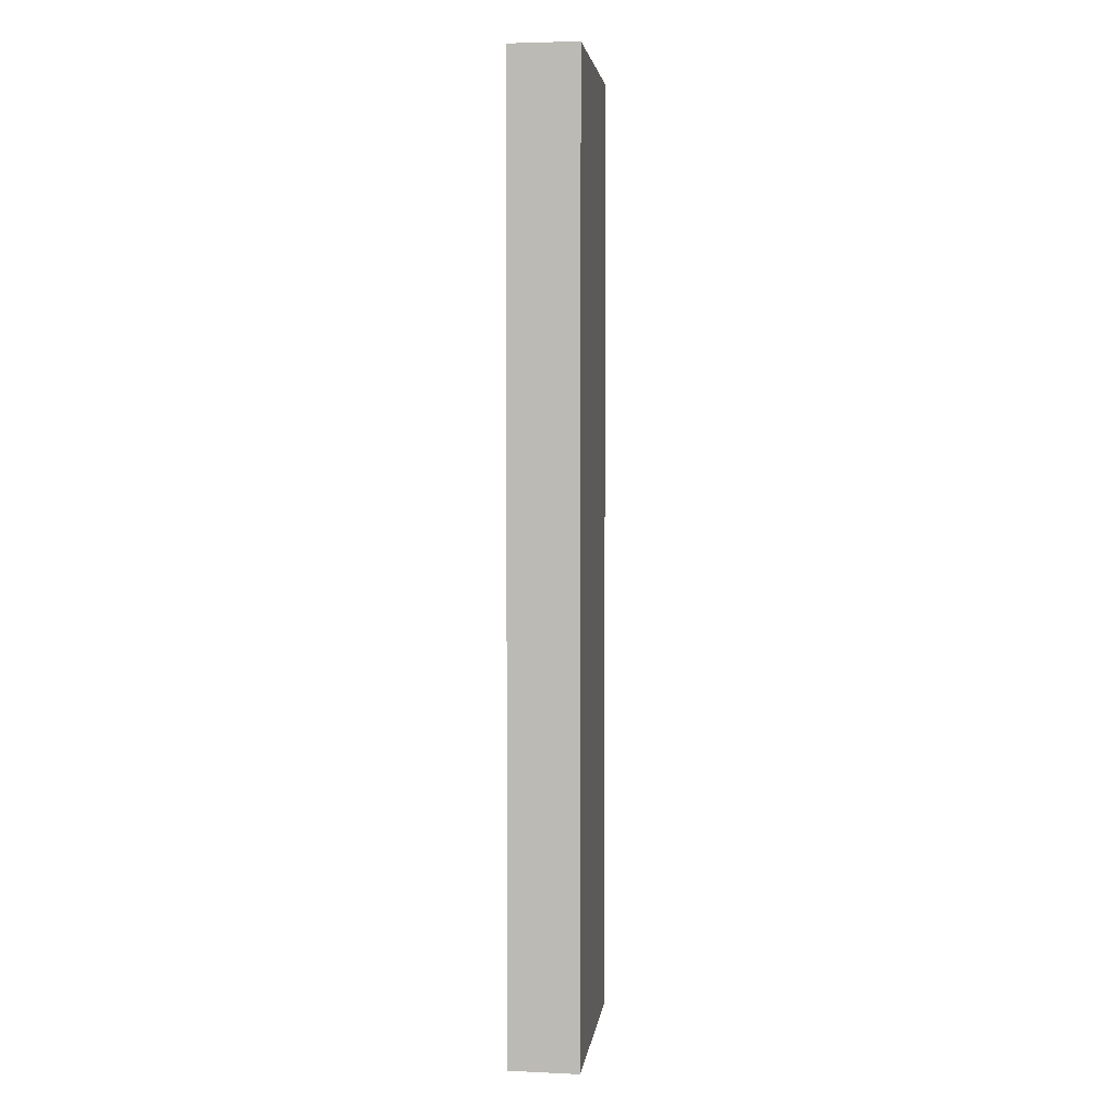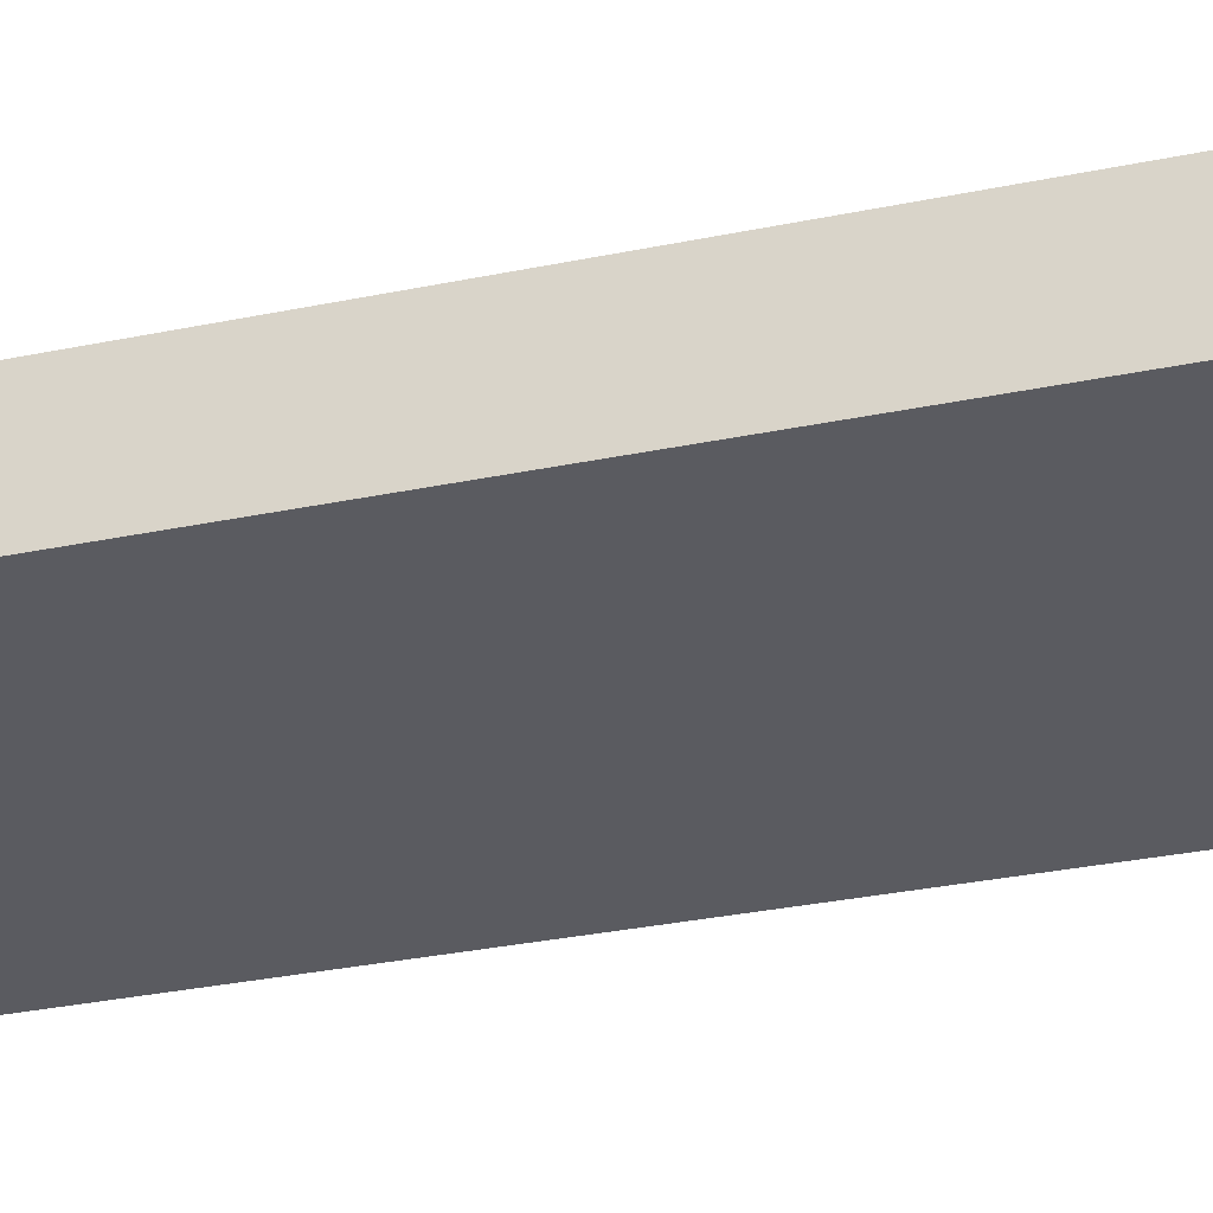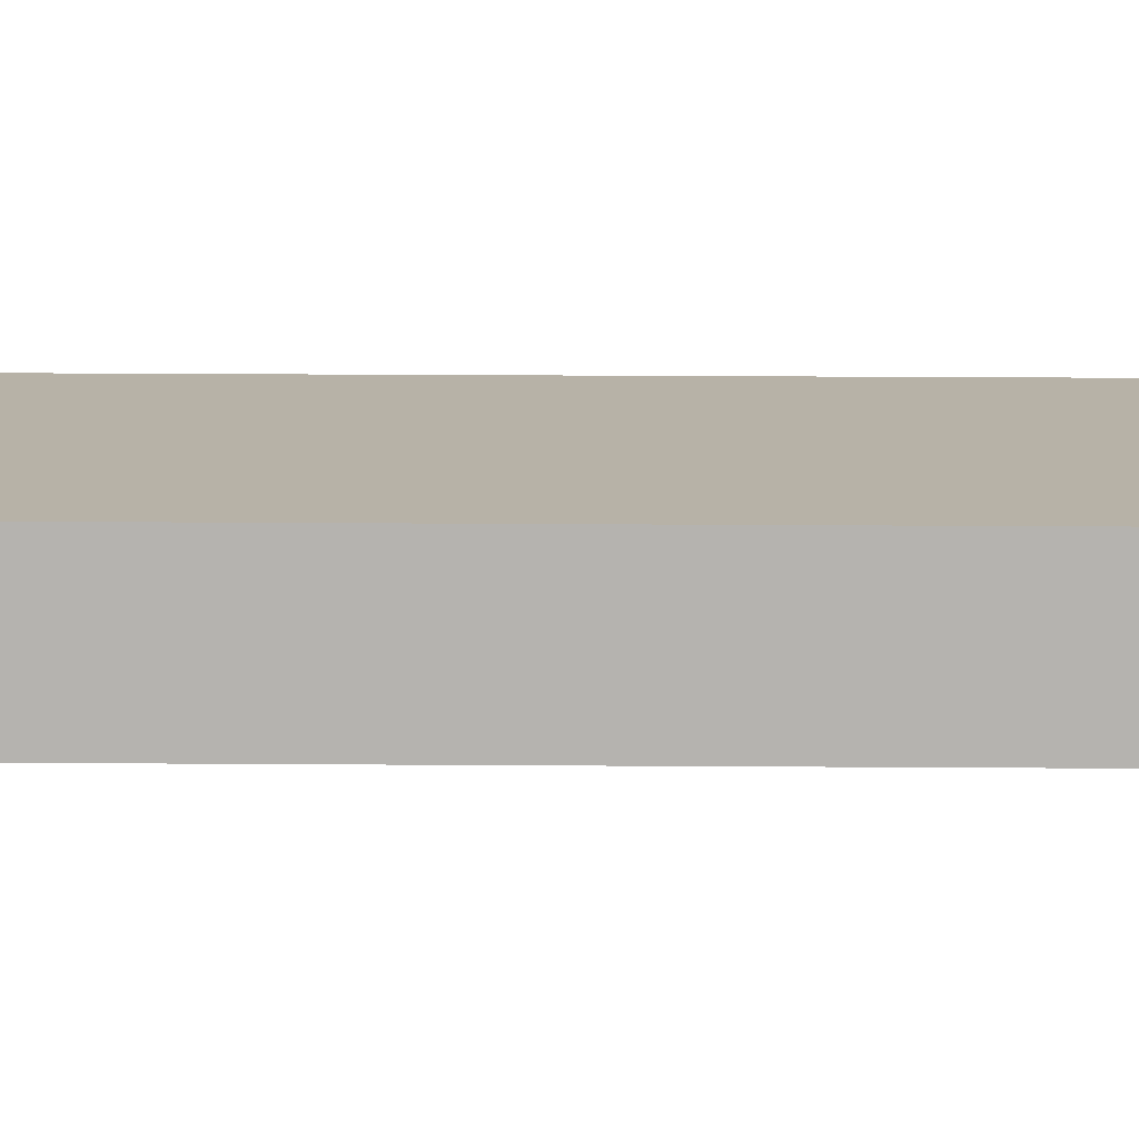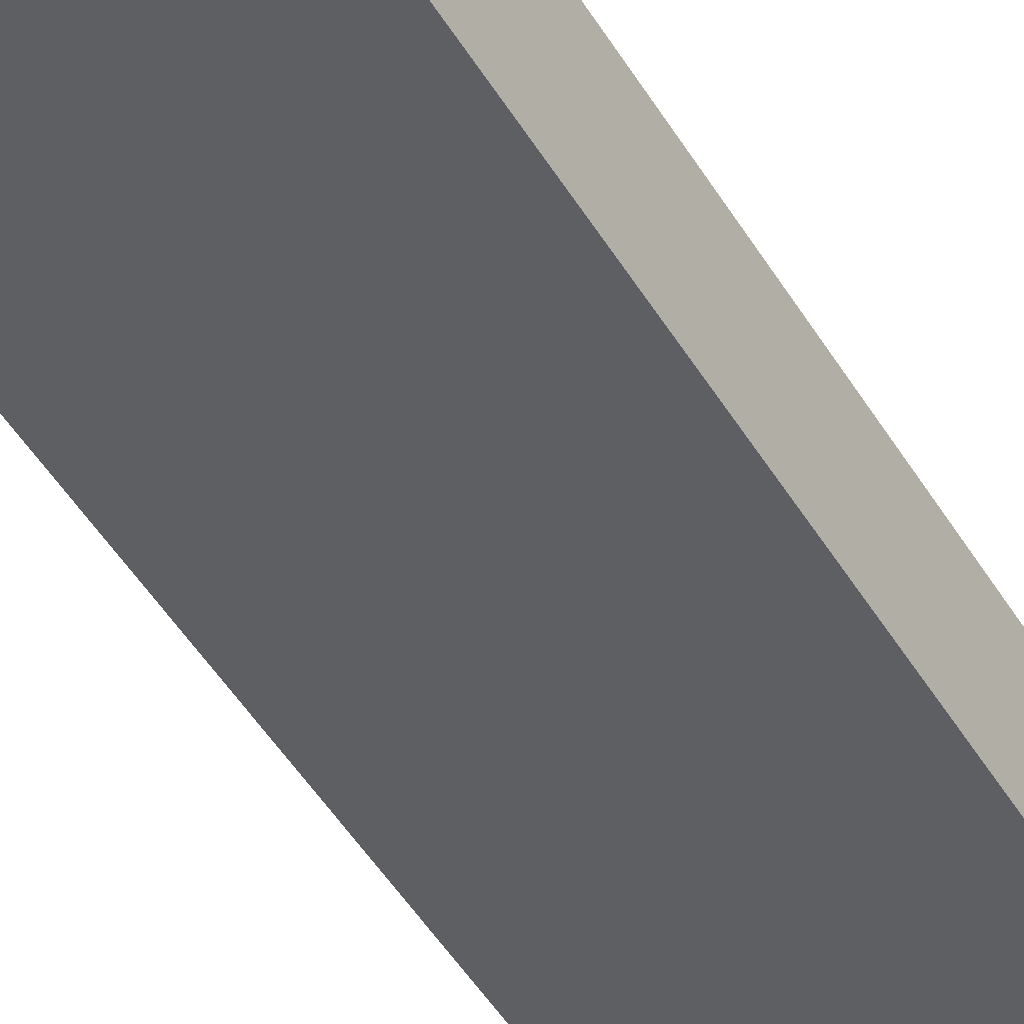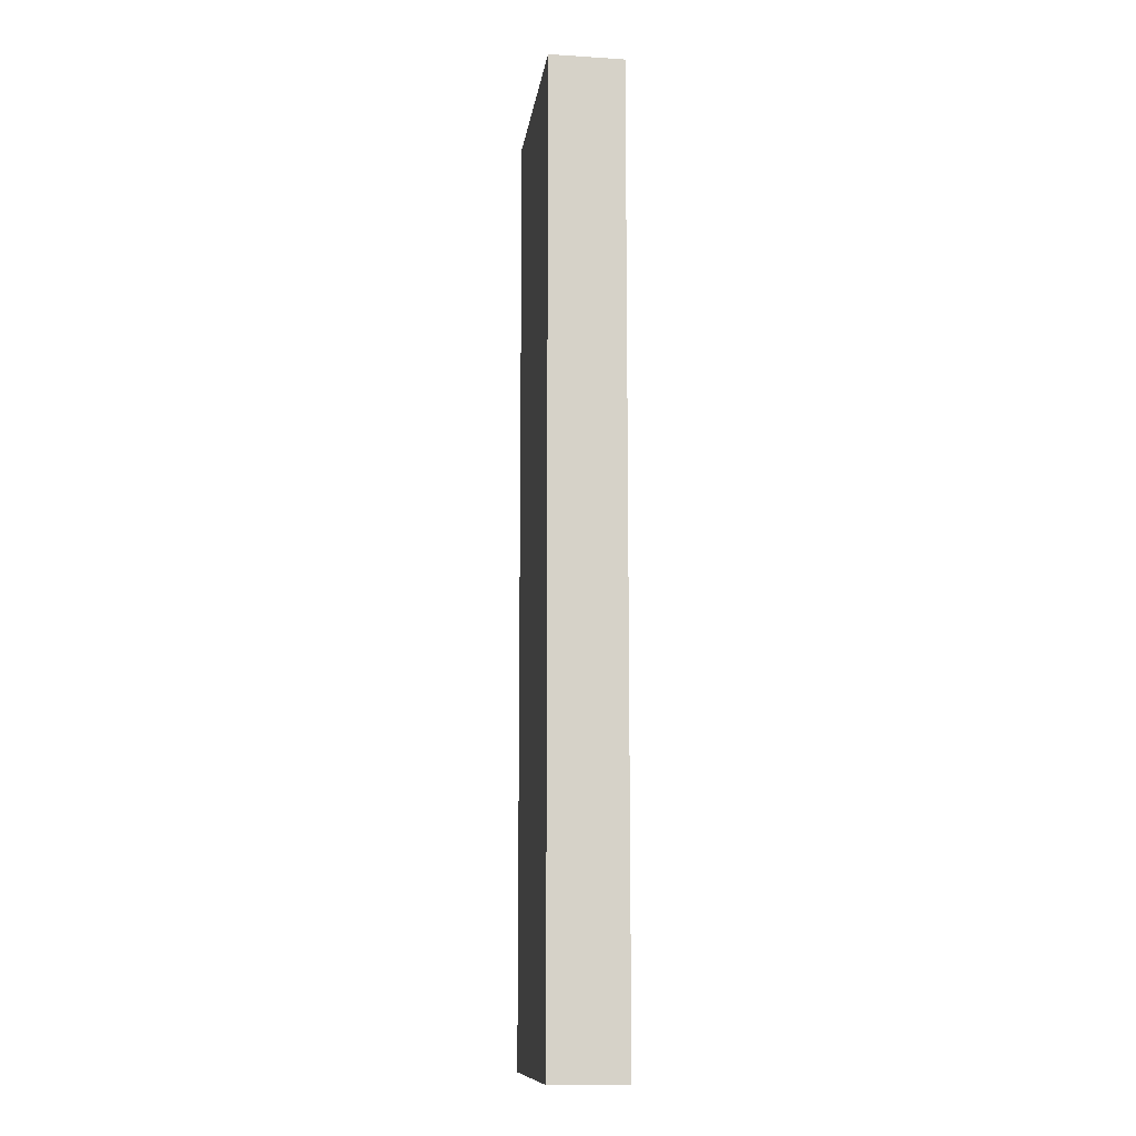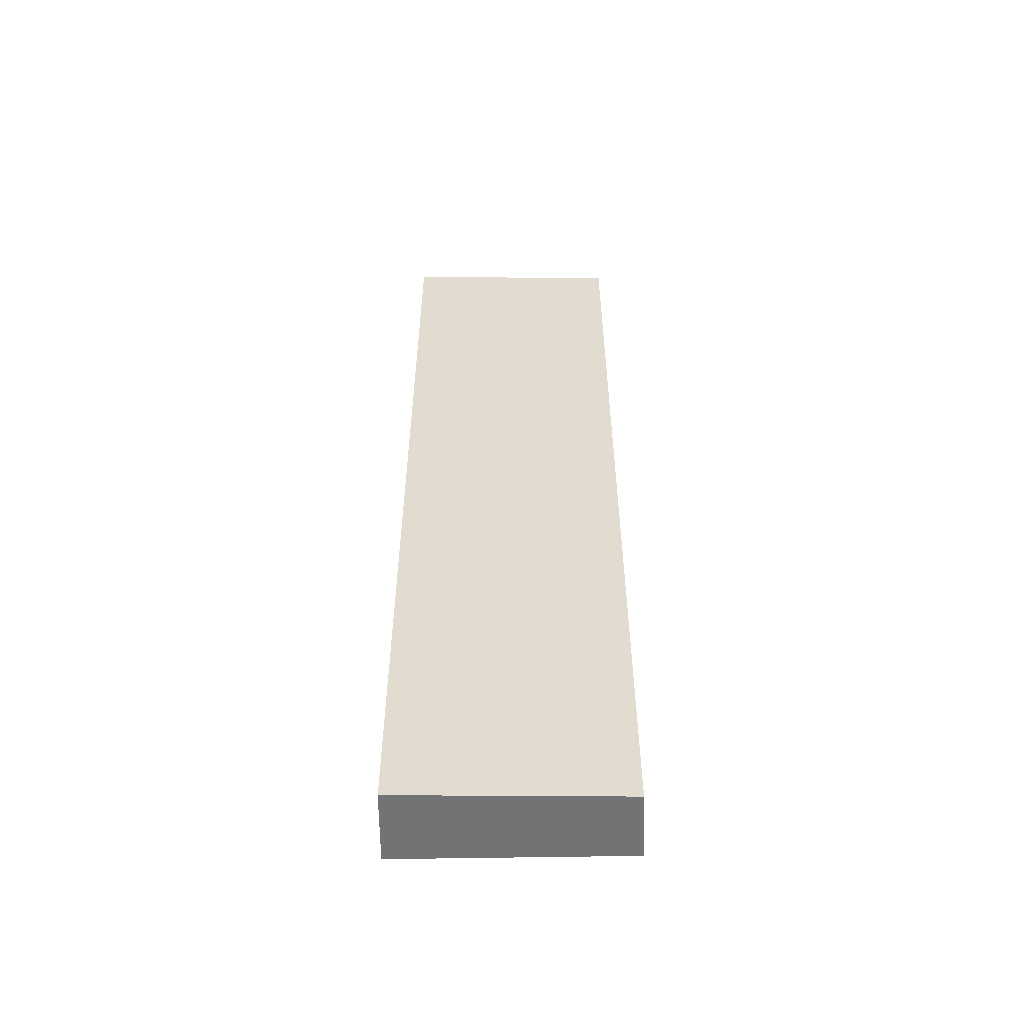
<metadata>
{"format":"obj","ext":"obj","renderer":"f3d","projection":"perspective","resolution":1024,"background":"white","views":[{"elev":3.8,"azim":85.4,"up":"+Y"},{"elev":-22.8,"azim":111.7,"up":"+Z"},{"elev":22.7,"azim":90.7,"up":"+Z"},{"elev":-50.0,"azim":-149.5,"up":"+Z"},{"elev":-11.5,"azim":-109.3,"up":"+Y"},{"elev":-55.7,"azim":-10.6,"up":"+Y"}]}
</metadata>
<code>
v  0.128 8.832 -0.681
v  2.033 8.832 0.365
v  2.178 8.832 -0.259
v  0 8.832 5.408e-16
v  2.033 -2.235e-17 0.365
v  2.178 1.586e-17 -0.259
v  0.128 4.17e-17 -0.681
v  0 0 0
g defaultobject
f 1 2 3
f 2 1 4
f 5 3 2
f 3 5 6
f 6 1 3
f 1 6 7
f 7 4 1
f 4 7 8
f 4 5 2
f 5 4 8
f 5 7 6
f 7 5 8

</code>
